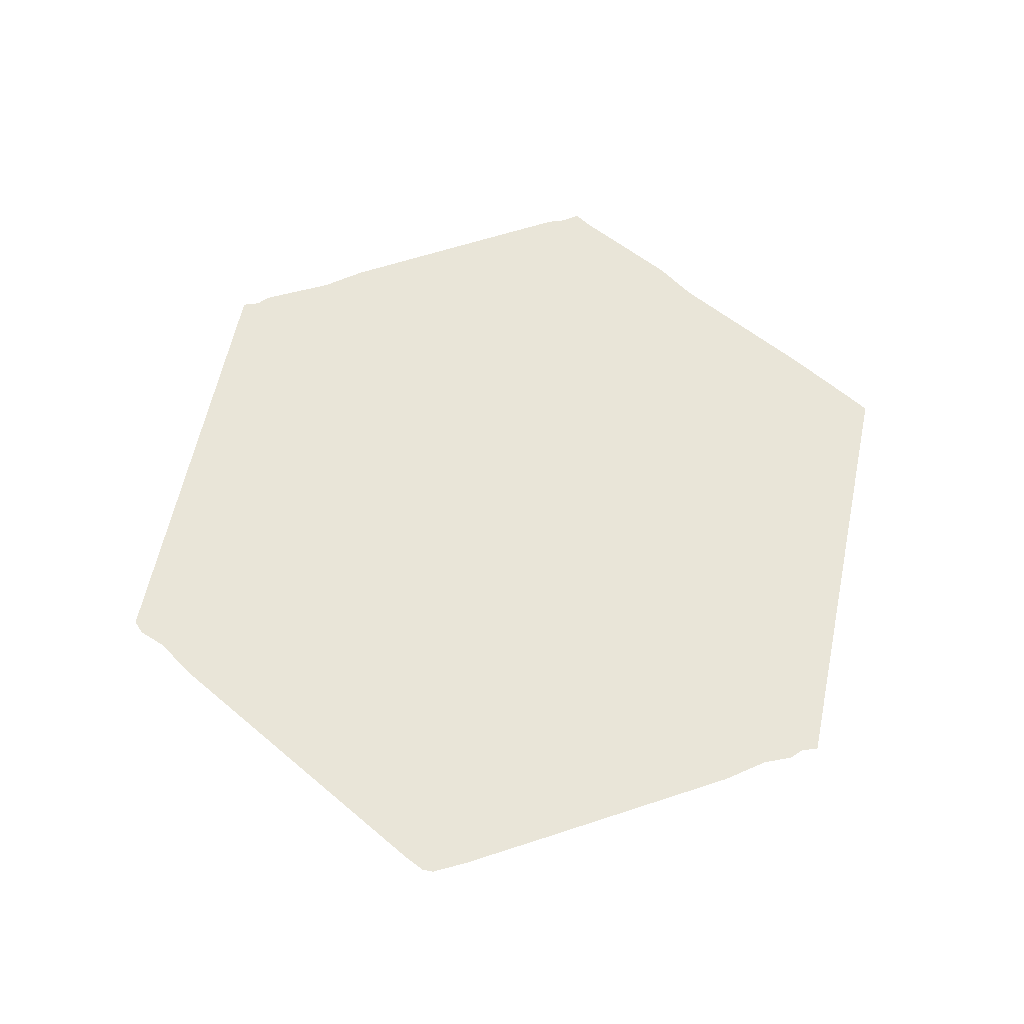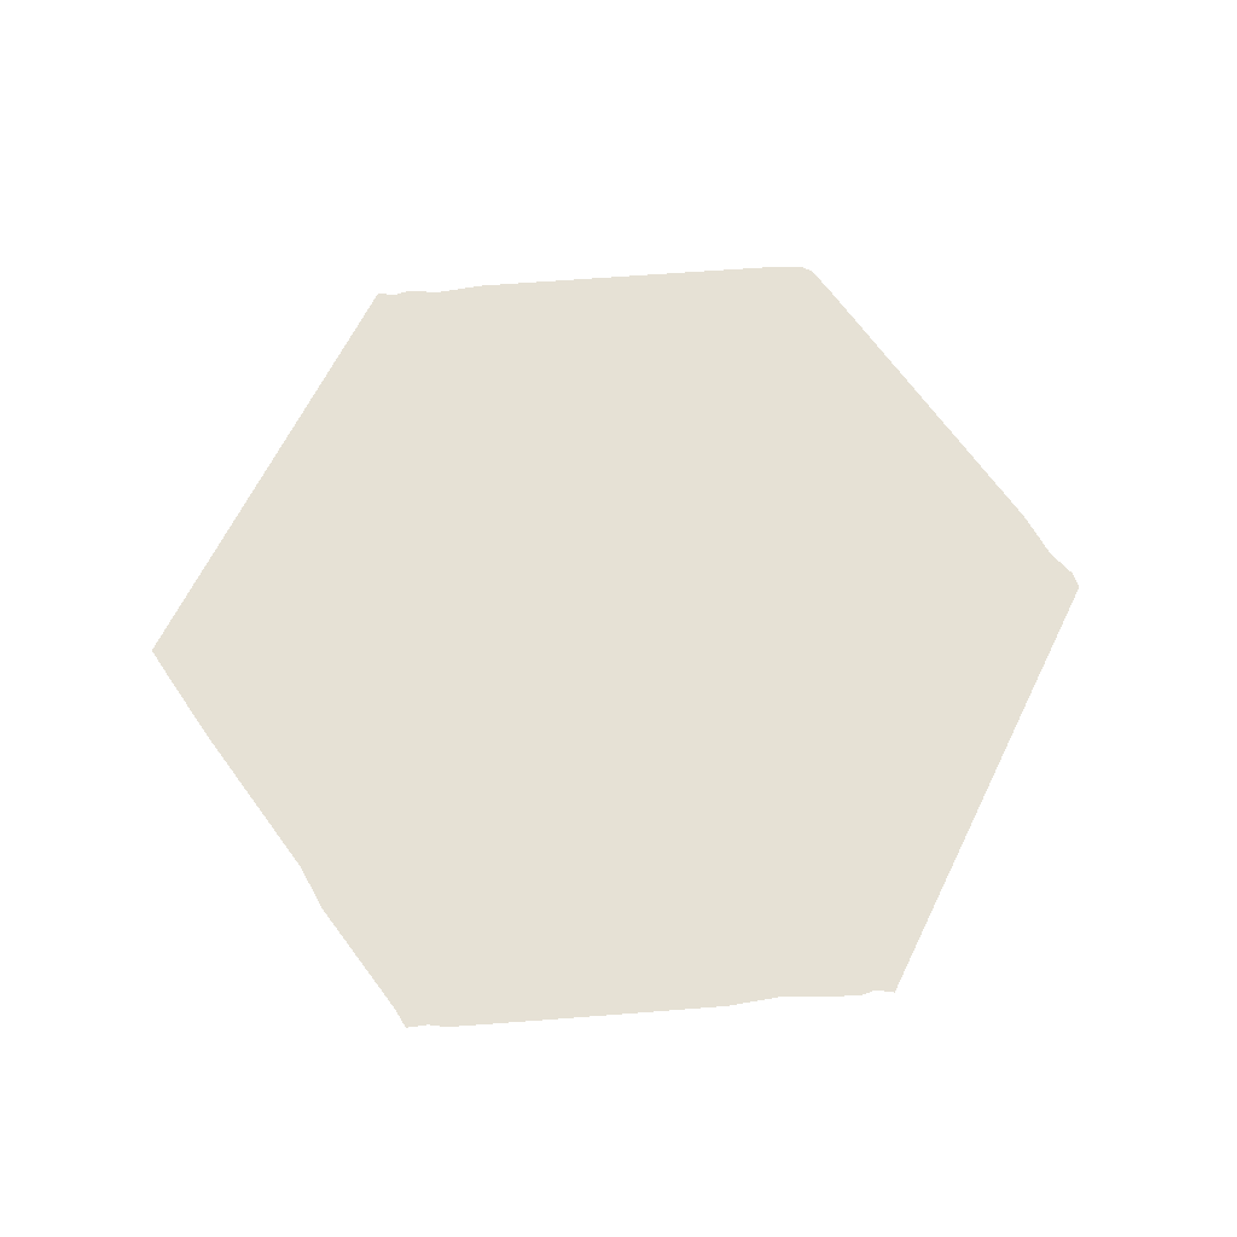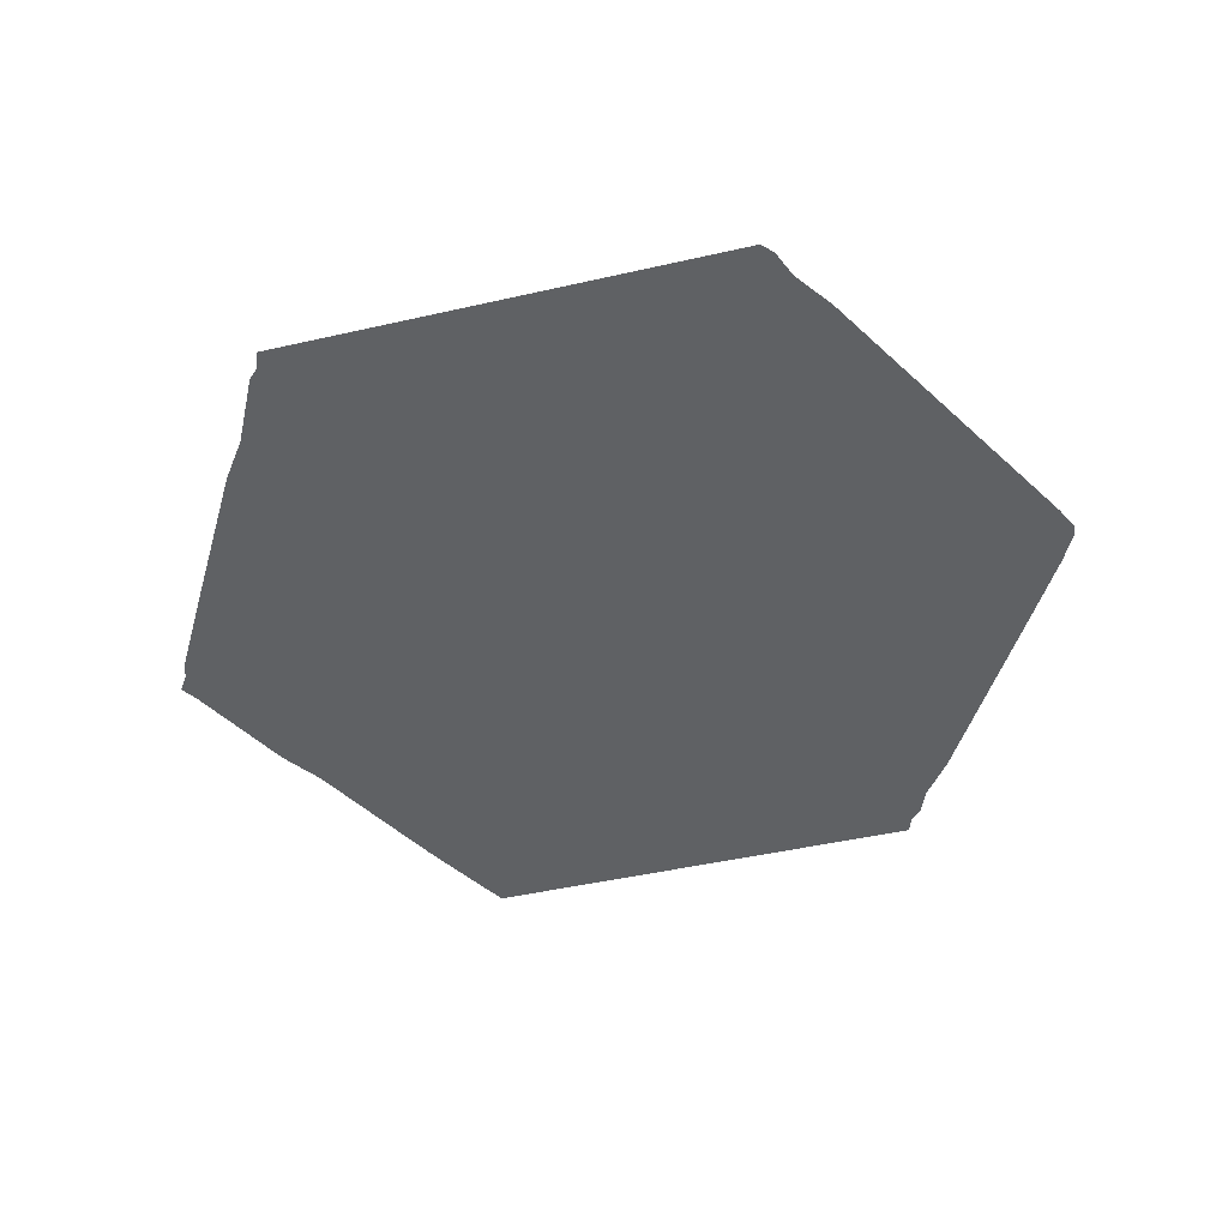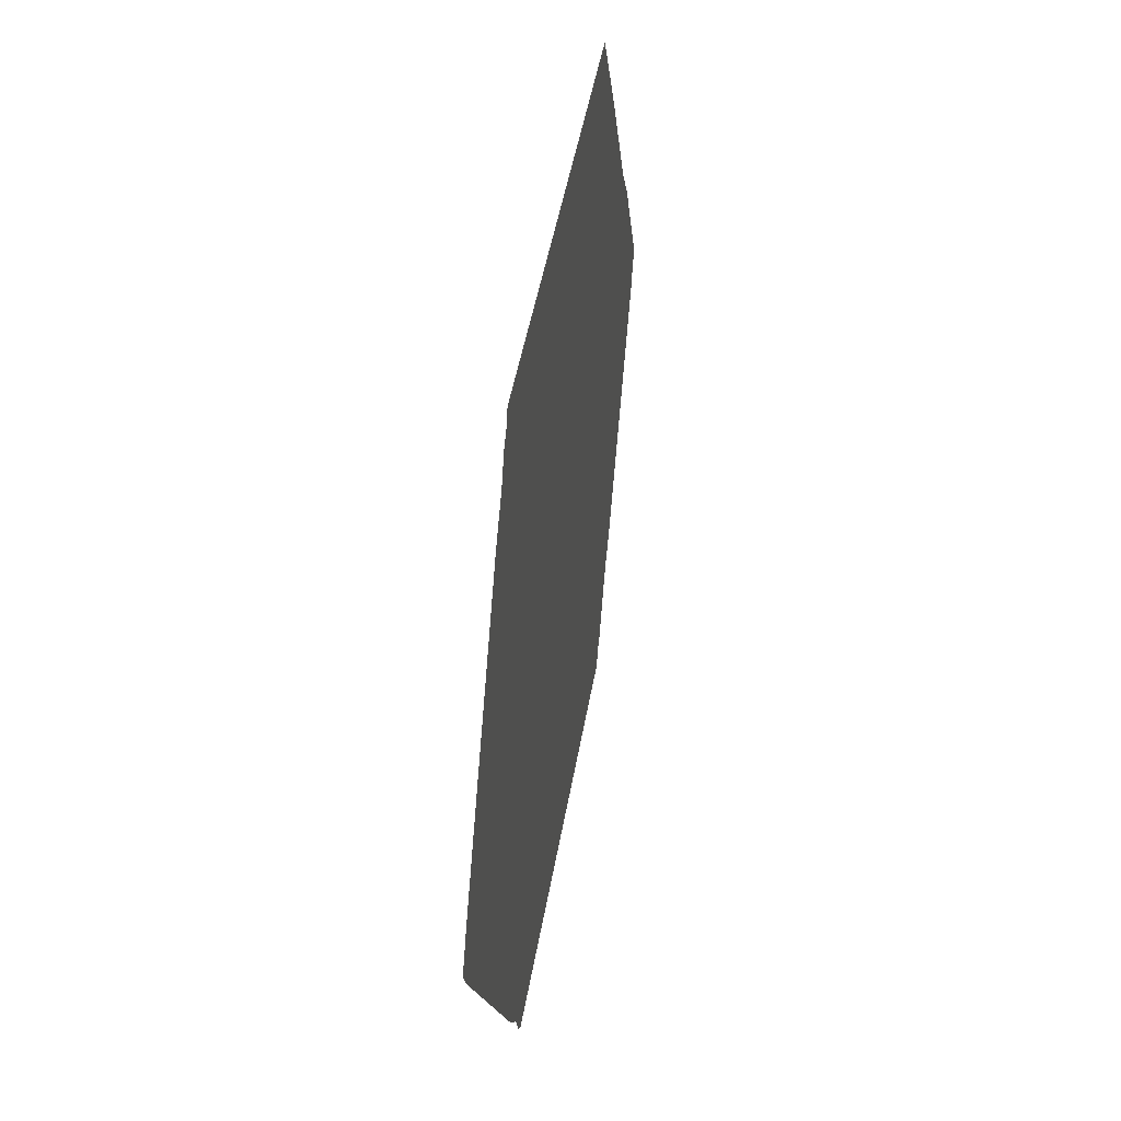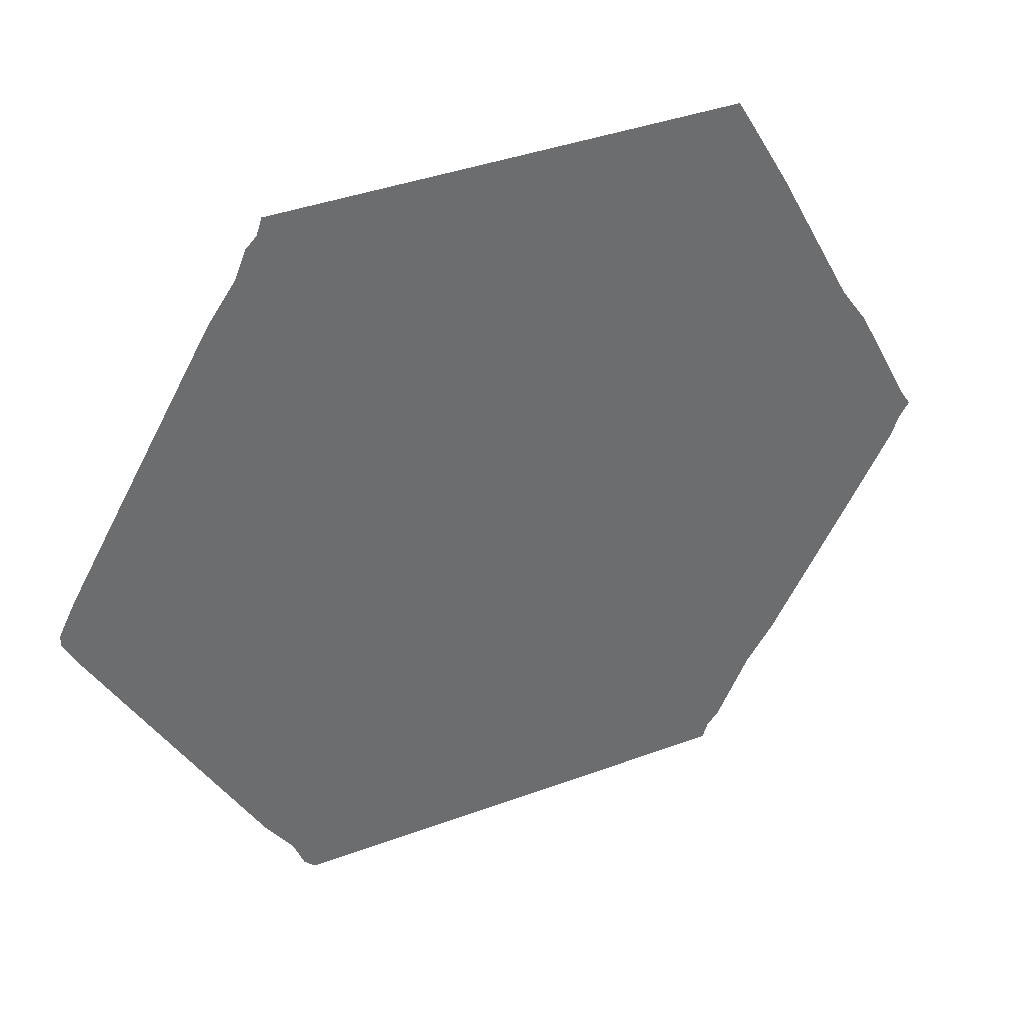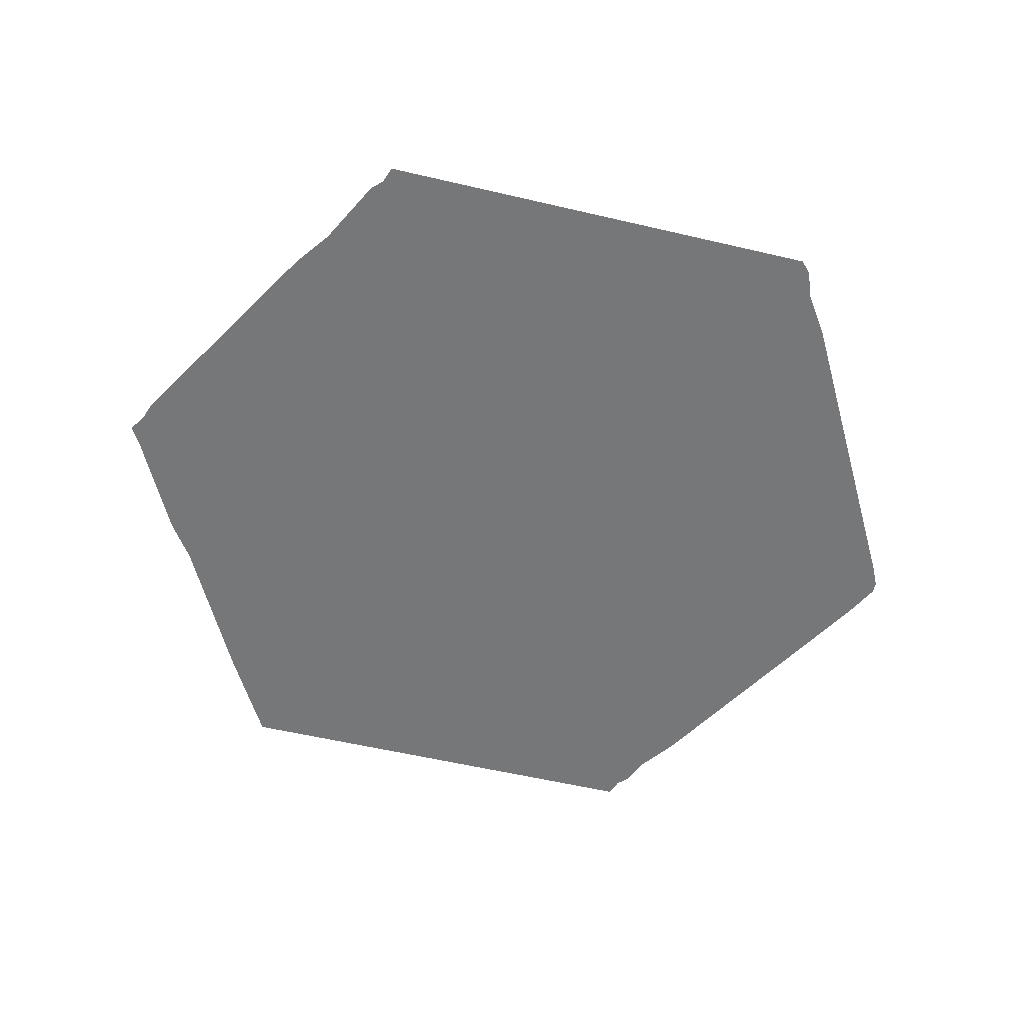
<metadata>
{"format":"obj","ext":"obj","renderer":"f3d","projection":"perspective","resolution":1024,"background":"white","views":[{"elev":59.7,"azim":-78.9,"up":"+Y"},{"elev":64.6,"azim":115.5,"up":"+Y"},{"elev":-46.4,"azim":-166.1,"up":"+Y"},{"elev":45.3,"azim":-80.5,"up":"+Z"},{"elev":37.9,"azim":-24.6,"up":"+Z"},{"elev":-57.0,"azim":165.6,"up":"+Y"}]}
</metadata>
<code>
v -0.4831 0 -0.809
v -0.5056 0 -0.7865
v -0.5281 0 -0.7303
v -0.5843 0 -0.6517
v -0.9213 0 -0.06742
v -0.9438 0 -0.02247
v -0.9438 0 0
v -0.9101 0 0.06742
v -0.8652 0 0.1461
v -0.8202 0 0.2247
v -0.6067 0 0.5955
v -0.5506 0 0.6742
v -0.5281 0 0.7303
v -0.5056 0 0.7528
v -0.4944 0 0.7865
v 0.4382 0 0.7978
v 0.4719 0 0.7416
v 0.5506 0 0.6067
v 0.7079 0 0.3146
v 0.764 0 0.236
v 0.8764 0 0.02247
v 0.8989 0 -0.01124
v 0.8764 0 -0.04494
v 0.8652 0 -0.07865
v 0.8202 0 -0.1573
v 0.7753 0 -0.236
v 0.6067 0 -0.5281
v 0.5506 0 -0.6067
v 0.4831 0 -0.7416
v 0.4607 0 -0.764
v 0.4494 0 -0.7978
f 31 1 2
f 31 2 3
f 31 3 4
f 31 4 5
f 31 5 6
f 31 6 7
f 31 7 8
f 31 8 9
f 31 9 10
f 31 10 11
f 31 11 12
f 31 12 13
f 31 13 14
f 31 14 15
f 31 15 16
f 31 16 17
f 31 17 18
f 31 18 19
f 31 19 20
f 21 22 23
f 20 21 23
f 20 23 24
f 20 24 25
f 20 25 26
f 20 26 27
f 20 27 28
f 20 28 29
f 20 29 30
f 31 20 30

</code>
